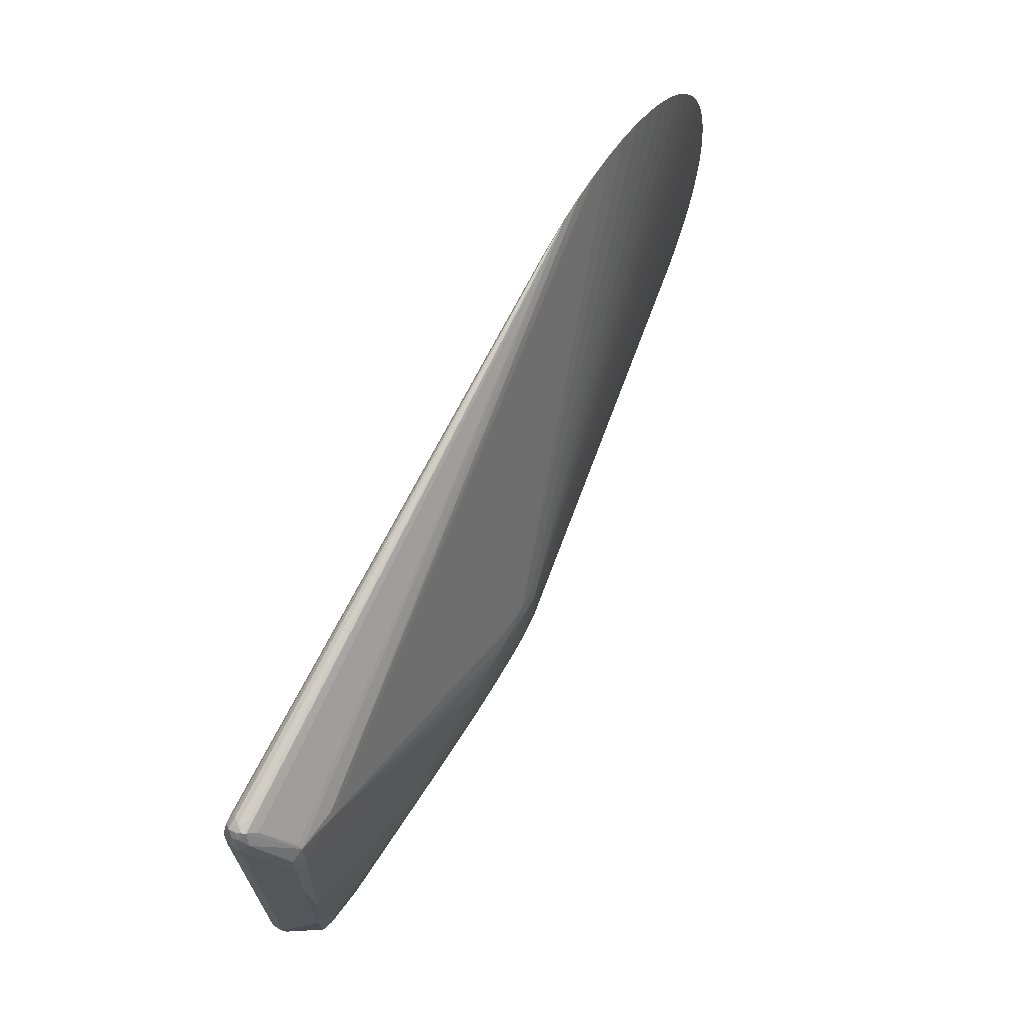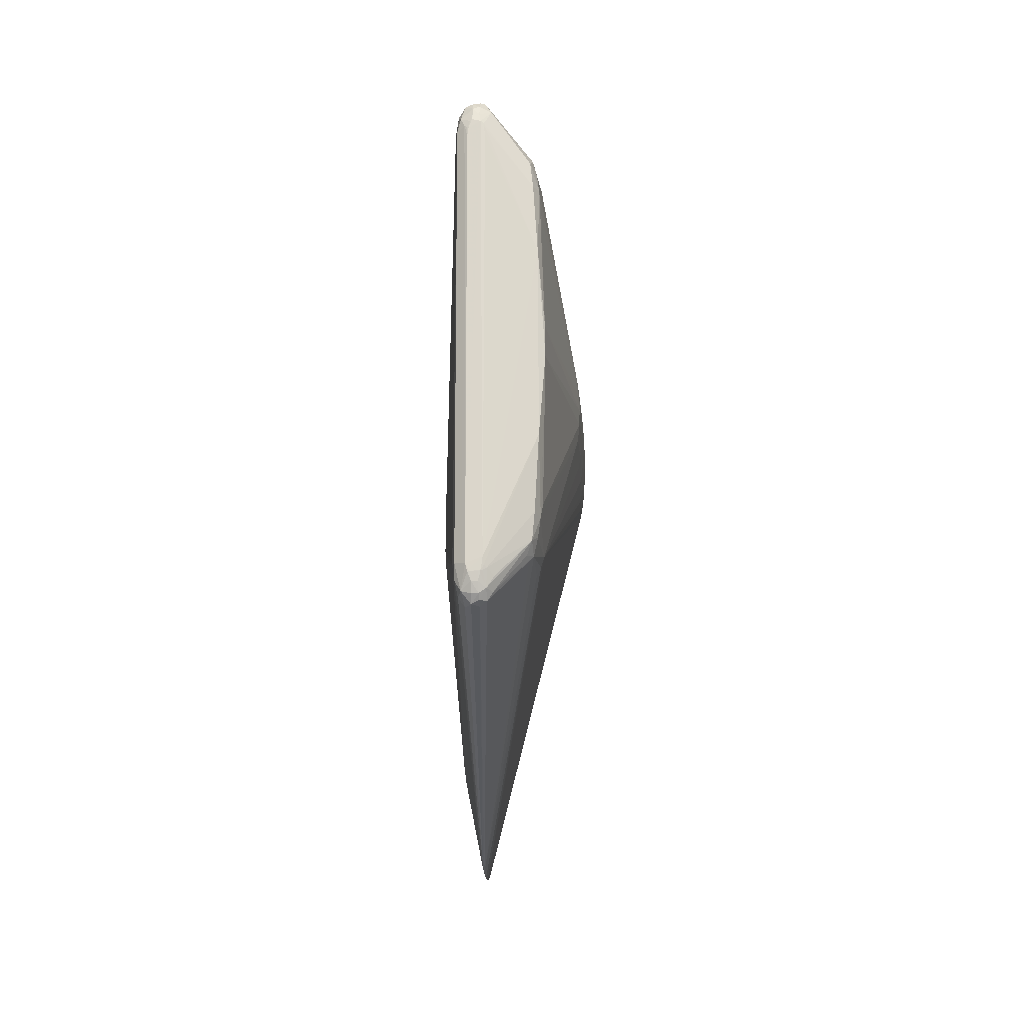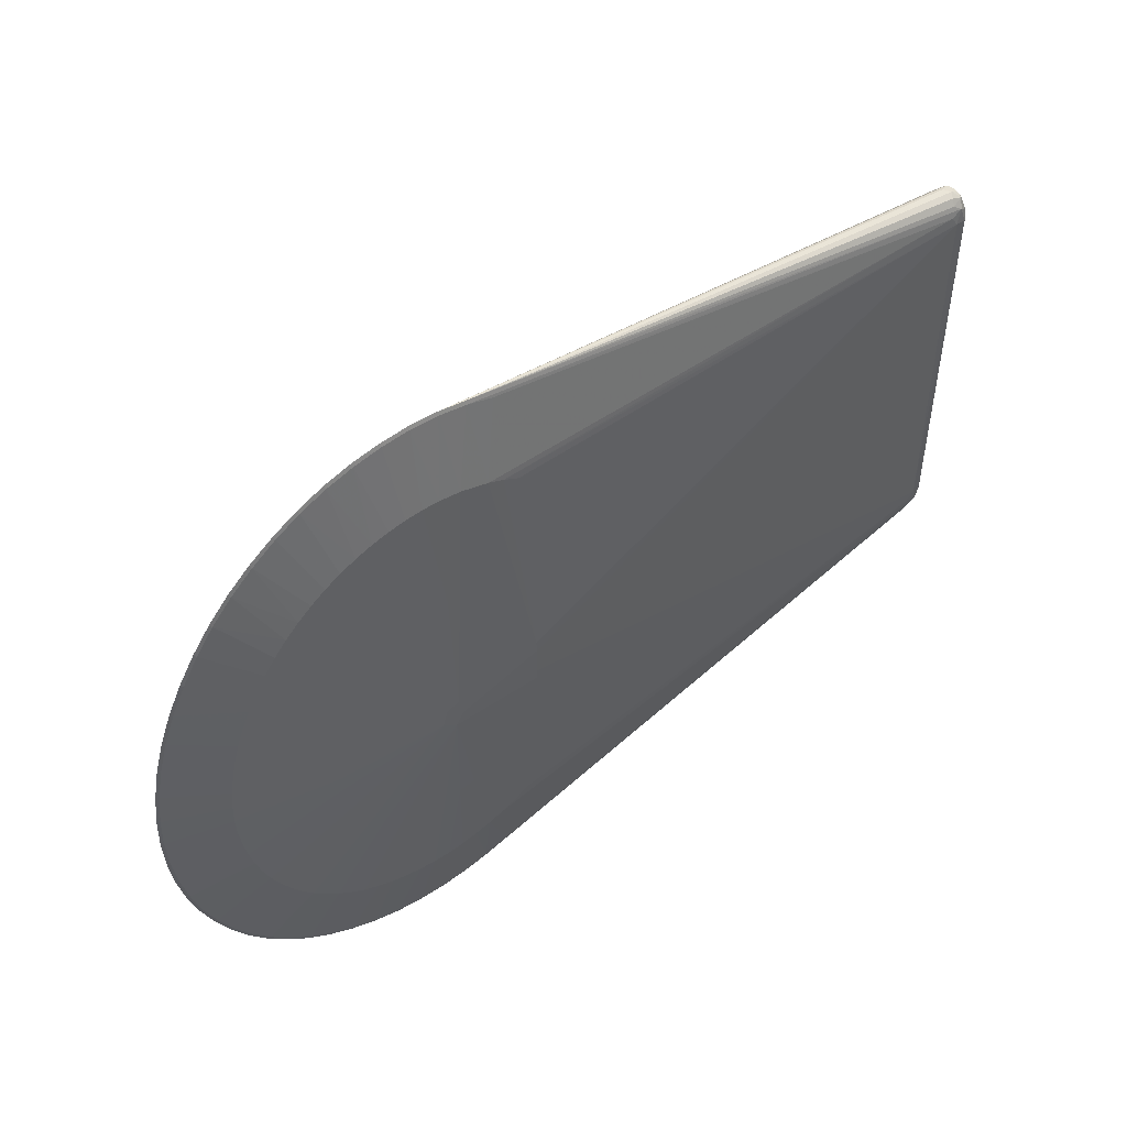
<metadata>
{"format":"obj","ext":"obj","renderer":"f3d","projection":"perspective","resolution":1024,"background":"white","views":[{"elev":69.6,"azim":116.6,"up":"+Y"},{"elev":-18.0,"azim":88.4,"up":"+Y"},{"elev":51.3,"azim":-41.7,"up":"+Y"}]}
</metadata>
<code>
v 0.1862 -0.02717 -0.0737
v 0.1892 -0.01191 -0.07492
v 0.14 0.003374 -0.0807
v 0.1792 0.02173 -0.07573
v 0.1915 0.01872 -0.07395
v 0.1753 0.03551 -0.07456
v -0.03324 -0.04577 -0.08621
v -0.03301 -0.03125 -0.08928
v 0.01986 -0.03107 -0.08853
v 0.09699 -0.0311 -0.08258
v -0.03294 -0.001062 -0.09148
v 0.01979 0.00255 -0.09057
v 0.09696 0.002901 -0.0851
v -0.03289 0.0142 -0.09105
v 0.01853 0.01666 -0.09031
v -0.03343 0.03431 -0.08929
v 0.01937 0.03674 -0.08809
v 0.09651 0.03747 -0.08242
v 0.01996 0.04732 -0.08609
v 0.09618 0.05306 -0.07949
v 0.01863 0.06548 -0.08121
v -0.2975 0.1532 0.04123
v -0.322 0.3718 0.00937
v -0.278 -0.1472 0.04213
v -0.2967 -0.1543 0.04067
v -0.322 -0.3731 0.007812
v -0.3508 -0.1545 0.03641
v -0.4151 -0.1097 0.03146
v -0.5326 -0.2628 -0.008527
v -0.4278 -0.09046 0.03052
v -0.4419 -0.05758 0.02946
v -0.4476 -0.0342 0.02908
v -0.4482 0.03209 0.02915
v 0.34 0.1998 -0.02015
v 0.3455 0.1775 -0.02793
v 0.3447 0.1354 -0.03231
v 0.3417 -0.1991 -0.01984
v 0.347 -0.1771 -0.02767
v 0.3462 -0.1459 -0.03237
v 0.3504 0.2435 0.03779
v 0.3724 0.2197 0.03476
v 0.3671 -0.2072 0.04606
v 0.3755 -0.2094 0.03673
v 0.3534 -0.2342 0.04261
v 0.3755 -0.2169 0.0348
v 0.3592 -0.244 0.02347
v 0.3672 -0.2398 0.02419
v -0.2871 0.2818 0.03013
v -0.3281 0.286 0.02693
v -0.3637 0.2822 0.02412
v -0.3989 0.2714 0.02134
v -0.4322 0.2542 0.01869
v -0.4626 0.2306 0.01625
v -0.4898 0.2016 0.01406
v -0.513 0.167 0.01217
v -0.5318 0.1288 0.01061
v -0.545 0.08757 0.009486
v -0.5532 0.04458 0.008754
v -0.5562 0.0003131 0.008424
v -0.5526 -0.04345 0.008618
v -0.5438 -0.08648 0.009216
v -0.53 -0.1273 0.01021
v -0.5107 -0.1654 0.01165
v -0.487 -0.1995 0.01344
v -0.4594 -0.2285 0.01554
v -0.4286 -0.2516 0.01791
v -0.3951 -0.2684 0.0205
v -0.3598 -0.2784 0.02326
v -0.3241 -0.2819 0.02605
v -0.2881 -0.2779 0.02888
v -0.2534 -0.2674 0.03162
v -0.2205 -0.2502 0.03424
v -0.2234 0.02812 0.05557
v 0.3612 -0.01007 -0.03449
v 0.1885 0.003076 -0.0753
v 0.1381 -0.008797 -0.08047
v 0.1851 0.01287 -0.07558
v 0.1921 0.03556 -0.07255
v 0.3601 0.0198 -0.03425
v 0.01964 -0.05376 -0.08377
v -0.01039 -0.04855 -0.08628
v 0.05652 -0.04733 -0.08315
v 0.02012 -0.04344 -0.08648
v -0.01084 -0.03318 -0.08941
v 0.09695 -0.03925 -0.08133
v 0.05659 -0.03958 -0.08475
v 0.05664 -0.03142 -0.086
v 0.1381 -0.03796 -0.07729
v 0.1449 -0.02838 -0.07812
v -0.03287 -0.02065 -0.09041
v 0.01911 -0.01866 -0.08991
v -0.0105 -0.02196 -0.09074
v 0.09701 -0.02264 -0.08352
v 0.05582 -0.01928 -0.08738
v 0.1381 -0.02181 -0.07953
v 0.01985 -0.005955 -0.09051
v -0.01038 -0.009115 -0.09152
v 0.09555 -0.007509 -0.08484
v 0.05664 -0.005905 -0.08823
v 0.05659 0.002701 -0.08832
v -0.01107 0.007387 -0.09183
v 0.09828 0.01406 -0.08452
v 0.05567 0.01626 -0.08786
v 0.138 0.01161 -0.08079
v 0.1391 0.02504 -0.0797
v 0.01951 0.02852 -0.08919
v -0.01069 0.02383 -0.09081
v 0.09665 0.02905 -0.08344
v 0.05629 0.02907 -0.08681
v 0.05615 0.03748 -0.08574
v 0.1376 0.03666 -0.07843
v -0.01108 0.03872 -0.08894
v 0.09635 0.04549 -0.08109
v 0.05598 0.04547 -0.08436
v 0.1363 0.04856 -0.07641
v -0.03388 0.05128 -0.08573
v 0.01883 0.05903 -0.08319
v -0.01183 0.05462 -0.08545
v 0.05658 0.05639 -0.08173
v -0.316 0.1567 0.03979
v -0.2924 0.3699 0.01168
v -0.2634 0.3643 0.01393
v -0.3218 0.3756 0.007898
v -0.2921 0.3738 0.01023
v -0.2627 0.3682 0.01252
v -0.2349 0.3551 0.01616
v -0.3195 0.01608 0.05247
v -0.3163 -0.003907 0.05327
v -0.3232 -0.01885 0.05214
v -0.2356 -0.3572 0.01461
v -0.2639 -0.3659 0.0124
v -0.2632 -0.3698 0.01094
v -0.3143 -0.1577 0.03927
v -0.2931 -0.3713 0.01011
v -0.2922 -0.3751 0.008647
v -0.3218 -0.3769 0.006328
v -0.3328 -0.1581 0.03781
v -0.3512 -0.3712 0.005498
v -0.38 -0.3656 0.003243
v -0.3513 -0.3751 0.00401
v -0.3806 -0.3695 0.001725
v -0.3627 -0.1504 0.03548
v -0.4083 -0.3563 0.001054
v -0.436 -0.3437 -0.001062
v -0.4092 -0.3601 -0.0005016
v -0.4371 -0.3474 -0.00266
v -0.3804 -0.1415 0.03411
v -0.4628 -0.3279 -0.003135
v -0.4876 -0.3094 -0.005077
v -0.4639 -0.3315 -0.00473
v -0.4892 -0.3126 -0.006677
v -0.3382 -0.007879 0.05058
v -0.4016 -0.1247 0.03249
v -0.511 -0.2875 -0.006875
v -0.5128 -0.2905 -0.008481
v -0.5346 -0.2656 -0.01014
v -0.5522 -0.2355 -0.01001
v -0.5695 -0.2061 -0.01129
v -0.5544 -0.2381 -0.01164
v -0.572 -0.2083 -0.01295
v -0.4368 -0.07179 0.02983
v -0.5846 -0.1744 -0.01239
v -0.597 -0.1416 -0.01332
v -0.5872 -0.1764 -0.01408
v -0.5998 -0.143 -0.015
v -0.6068 -0.1071 -0.01402
v -0.6139 -0.07175 -0.01445
v -0.6099 -0.1082 -0.01571
v -0.617 -0.07242 -0.0162
v -0.4503 -0.01341 0.02889
v -0.6183 -0.03582 -0.01471
v -0.6199 -0.0002196 -0.0148
v -0.6213 -0.03645 -0.01646
v -0.6228 -0.0002121 -0.0165
v -0.4506 0.009748 0.02893
v -0.6184 0.03622 -0.01462
v -0.6141 0.0723 -0.01421
v -0.6214 0.0365 -0.01632
v -0.6171 0.07308 -0.0159
v -0.607 0.108 -0.01358
v -0.5973 0.1423 -0.01276
v -0.61 0.1089 -0.01527
v -0.6001 0.1438 -0.01442
v -0.3331 0.01279 0.05157
v -0.5847 0.1752 -0.01169
v -0.5697 0.2063 -0.01041
v -0.5874 0.1772 -0.01336
v -0.5722 0.2087 -0.01209
v -0.5522 0.236 -0.008975
v -0.5329 0.2629 -0.007438
v -0.5547 0.2383 -0.01066
v -0.5351 0.2657 -0.009064
v -0.5112 0.2874 -0.005691
v -0.4878 0.309 -0.003785
v -0.5132 0.2904 -0.007299
v -0.4894 0.3124 -0.005384
v -0.4625 0.3279 -0.001759
v -0.4363 0.3435 0.000309
v -0.464 0.3313 -0.00335
v -0.4374 0.3471 -0.001227
v -0.4088 0.3557 0.002496
v -0.3806 0.3644 0.004757
v -0.4096 0.3596 0.0009784
v -0.3809 0.3684 0.00325
v -0.3403 0.1556 0.03789
v -0.3513 0.3699 0.007078
v -0.3516 0.3738 0.005563
v 0.2924 0.1982 -0.02796
v 0.2969 0.1914 -0.03174
v 0.3416 0.1935 -0.02468
v 0.3002 0.183 -0.0345
v 0.3482 0.16 -0.03017
v 0.3557 0.185 -0.02151
v 0.3587 0.1602 -0.02391
v 0.3636 0.09263 -0.02788
v 0.343 -0.1933 -0.0242
v 0.2952 -0.1971 -0.02857
v 0.2996 -0.1903 -0.03233
v 0.3497 -0.1594 -0.03011
v 0.3027 -0.1819 -0.03506
v 0.3528 -0.1956 -0.0175
v 0.3582 -0.1831 -0.02208
v 0.3609 -0.1572 -0.0244
v 0.3648 -0.08617 -0.02816
v 0.3552 0.2458 0.03171
v 0.3633 0.2417 0.03216
v 0.3711 0.2272 0.032
v 0.3688 0.2343 0.03209
v 0.3728 0.2212 0.033
v 0.3625 0.2387 0.03899
v 0.3662 0.2243 0.04346
v 0.3727 0.2174 0.03464
v 0.3483 0.2371 0.04255
v 0.3704 0.2153 0.04004
v 0.3576 0.2301 0.04517
v 0.3726 0.2136 0.0361
v 0.344 0.226 0.04637
v 0.3722 0.2131 0.03733
v 0.3509 0.215 0.04784
v 0.3645 0.211 0.04669
v 0.3726 0.2113 0.03645
v 0.3725 0.2047 0.03735
v 0.3737 0.2054 0.02094
v 0.3731 0.2114 0.02031
v 0.3737 0.2131 0.02235
v 0.3669 0.2313 0.01492
v 0.3733 0.2168 0.0222
v 0.3528 0.2369 0.01251
v 0.374 0.2191 0.02512
v 0.3596 0.2439 0.02065
v 0.3464 0.2445 0.01846
v 0.3497 0.2469 0.02417
v 0.3674 0.2372 0.02575
v 0.3617 0.2437 0.02514
v 0.3716 0.2272 0.02635
v 0.3726 -0.2006 0.03988
v 0.3559 -0.2054 0.04775
v 0.346 -0.2153 0.04689
v 0.363 -0.2224 0.04571
v 0.3473 -0.2236 0.04548
v 0.3676 -0.2324 0.04039
v 0.3757 -0.215 0.0342
v 0.3754 -0.2185 0.03333
v 0.3758 -0.2167 0.03261
v 0.3524 -0.2428 0.03643
v 0.3759 -0.2168 0.03235
v 0.3639 -0.2431 0.03119
v 0.3703 -0.2352 0.03146
v 0.3743 -0.2253 0.03151
v 0.3764 -0.2171 0.02589
v 0.3714 -0.2352 0.02483
v 0.3762 -0.2184 0.02365
v 0.3626 -0.2402 0.01748
v 0.3748 -0.2253 0.02575
v 0.3712 -0.2303 0.01816
v 0.3769 -0.2155 0.02324
v 0.3633 -0.2319 0.01213
v 0.3763 -0.2156 0.02184
v 0.37 -0.2191 0.01118
v 0.3764 -0.2111 0.0206
v 0.375 -0.213 0.01787
v 0.3772 -0.2038 0.02158
v -0.2079 0.2448 0.03626
v -0.224 0.2556 0.03503
v -0.2572 0.2724 0.03246
v -0.2404 0.2648 0.03376
v -0.31 0.2852 0.02834
v -0.3459 0.285 0.02552
v -0.3814 0.2776 0.02272
v -0.4158 0.2636 0.01999
v -0.4478 0.2432 0.01744
v -0.4767 0.2168 0.01512
v -0.5019 0.1849 0.01307
v -0.523 0.1483 0.01134
v -0.5391 0.1085 0.009994
v -0.5497 0.06627 0.009073
v -0.5555 0.02249 0.00853
v -0.5552 -0.02165 0.008462
v -0.5488 -0.06515 0.008869
v -0.5376 -0.1072 0.00966
v -0.521 -0.1468 0.01088
v -0.4993 -0.1831 0.0125
v -0.4737 -0.2147 0.01445
v -0.4444 -0.2408 0.01669
v -0.4122 -0.2608 0.01918
v -0.3776 -0.2742 0.02187
v -0.342 -0.281 0.02465
v -0.306 -0.2808 0.02747
v -0.2706 -0.2735 0.03026
v -0.2367 -0.2596 0.03295
v -0.223 -0.02924 0.05548
v -0.2234 0.01582 0.0561
v -0.2231 -0.01678 0.05605
f 211 117 21
f 250 210 248
f 209 210 211
f 312 257 239
f 128 312 127
f 250 248 251
f 34 248 210
f 210 209 208
f 246 210 250
f 211 212 78
f 210 246 213
f 40 225 125
f 225 252 125
f 230 225 40
f 16 196 199
f 16 112 107
f 101 14 107
f 107 14 16
f 107 15 101
f 116 112 16
f 116 199 200
f 16 199 116
f 183 180 181
f 285 127 73
f 73 127 312
f 73 312 239
f 119 117 211
f 211 114 119
f 117 119 19
f 19 119 114
f 77 78 5
f 5 78 212
f 210 213 35
f 35 213 212
f 211 210 35
f 35 212 211
f 74 79 215
f 215 79 212
f 215 224 74
f 215 243 282
f 282 224 215
f 257 312 313
f 313 311 257
f 313 312 128
f 128 311 313
f 222 223 281
f 216 38 222
f 218 220 216
f 216 220 38
f 129 311 128
f 140 220 218
f 40 125 233
f 233 125 235
f 233 230 40
f 235 230 233
f 124 252 250
f 124 125 252
f 250 251 124
f 124 251 248
f 248 34 124
f 124 34 210
f 210 208 124
f 124 209 123
f 124 208 209
f 225 230 226
f 177 176 58
f 11 14 101
f 197 199 196
f 195 16 192
f 195 196 16
f 192 190 195
f 195 190 193
f 112 116 118
f 117 19 118
f 118 19 112
f 118 21 117
f 177 180 182
f 180 183 182
f 182 183 14
f 16 14 187
f 14 183 187
f 187 188 16
f 186 188 187
f 187 185 186
f 187 183 181
f 181 185 187
f 192 16 191
f 16 188 191
f 56 185 181
f 189 293 190
f 189 188 186
f 189 191 188
f 189 190 192
f 192 191 189
f 193 190 292
f 285 73 286
f 286 73 284
f 286 284 239
f 239 284 283
f 283 73 239
f 284 73 283
f 206 202 50
f 206 204 202
f 202 204 203
f 203 204 118
f 203 116 200
f 203 118 116
f 50 202 289
f 127 48 120
f 120 48 287
f 4 78 77
f 211 111 115
f 115 113 211
f 111 113 115
f 20 114 211
f 211 113 20
f 20 113 114
f 18 113 111
f 112 19 17
f 17 19 114
f 212 79 36
f 36 5 212
f 79 5 36
f 212 213 214
f 214 215 212
f 310 311 71
f 310 72 311
f 265 132 267
f 44 132 265
f 267 261 265
f 265 261 44
f 279 275 222
f 222 281 279
f 279 281 275
f 218 216 217
f 152 129 128
f 134 308 69
f 137 307 69
f 71 311 24
f 311 129 24
f 133 129 137
f 137 69 133
f 133 69 308
f 134 69 26
f 26 69 307
f 136 140 218
f 136 26 140
f 134 26 136
f 143 144 145
f 237 126 285
f 239 235 237
f 237 286 239
f 285 286 237
f 235 125 122
f 122 237 235
f 126 237 122
f 285 126 122
f 122 48 285
f 225 226 254
f 250 252 254
f 254 252 225
f 243 215 244
f 215 214 244
f 239 257 240
f 240 235 239
f 224 223 219
f 74 224 219
f 219 39 74
f 219 223 222
f 222 38 219
f 38 220 219
f 220 1 219
f 219 1 39
f 39 1 2
f 74 39 2
f 80 140 81
f 220 140 80
f 220 82 86
f 129 152 153
f 174 11 173
f 172 171 59
f 174 173 172
f 172 173 171
f 177 58 296
f 57 180 296
f 296 180 177
f 297 58 176
f 297 172 59
f 176 172 297
f 101 96 97
f 97 11 101
f 101 15 12
f 12 96 101
f 150 151 8
f 194 197 196
f 196 195 194
f 194 195 193
f 291 197 194
f 52 197 291
f 198 203 200
f 200 199 198
f 199 197 198
f 198 52 290
f 197 52 198
f 179 176 177
f 177 182 179
f 179 182 14
f 14 11 179
f 295 56 181
f 295 180 57
f 181 180 295
f 291 194 53
f 193 292 53
f 53 194 193
f 186 185 294
f 185 56 294
f 21 118 207
f 118 204 207
f 211 21 207
f 123 209 207
f 207 209 211
f 204 206 207
f 49 120 287
f 127 120 49
f 127 49 205
f 22 127 285
f 285 48 22
f 22 48 127
f 6 105 111
f 6 4 105
f 78 4 6
f 6 111 211
f 211 78 6
f 110 17 114
f 114 113 110
f 113 18 110
f 267 132 46
f 135 46 132
f 273 46 135
f 135 132 134
f 134 136 135
f 135 217 216
f 218 217 135
f 135 136 218
f 221 216 222
f 71 130 260
f 131 132 44
f 44 130 131
f 134 132 131
f 42 43 256
f 261 43 42
f 42 240 257
f 256 240 42
f 45 43 261
f 249 43 282
f 282 243 249
f 266 276 264
f 264 45 266
f 30 152 161
f 161 301 30
f 25 24 129
f 129 133 25
f 71 24 25
f 148 151 150
f 149 151 148
f 304 149 148
f 147 153 304
f 129 153 147
f 137 129 27
f 138 26 307
f 140 26 138
f 306 27 67
f 306 67 143
f 143 139 306
f 143 145 141
f 141 139 143
f 81 140 141
f 141 145 81
f 140 138 141
f 141 138 139
f 282 276 280
f 280 224 282
f 280 223 224
f 280 281 223
f 275 281 278
f 278 276 275
f 281 280 278
f 278 280 276
f 47 273 275
f 267 46 47
f 47 46 273
f 287 48 121
f 48 122 121
f 125 124 121
f 121 122 125
f 256 43 234
f 234 240 256
f 234 43 242
f 242 238 234
f 63 302 30
f 30 301 63
f 301 161 62
f 30 302 28
f 28 152 30
f 28 153 152
f 28 303 153
f 59 171 298
f 171 60 298
f 57 296 184
f 184 295 57
f 184 294 56
f 128 127 184
f 184 152 128
f 56 295 184
f 184 52 291
f 291 53 184
f 290 52 184
f 184 53 292
f 127 205 184
f 50 289 184
f 184 205 50
f 92 8 90
f 90 97 92
f 11 97 90
f 90 8 160
f 156 8 155
f 155 8 151
f 155 29 156
f 154 29 155
f 155 151 149
f 149 154 155
f 159 8 156
f 160 8 159
f 156 29 159
f 7 8 81
f 150 8 7
f 51 198 290
f 290 184 51
f 51 184 289
f 176 179 178
f 174 172 178
f 178 172 176
f 178 11 174
f 178 179 11
f 288 206 50
f 50 205 288
f 288 205 49
f 111 105 108
f 108 18 111
f 100 12 15
f 15 103 100
f 96 12 100
f 17 110 106
f 15 107 106
f 106 107 112
f 112 17 106
f 216 273 37
f 37 135 216
f 273 135 37
f 277 273 216
f 216 221 277
f 277 221 222
f 222 275 277
f 275 273 277
f 259 130 44
f 259 260 130
f 44 261 259
f 261 42 259
f 259 42 257
f 72 310 258
f 258 259 257
f 260 259 258
f 258 310 71
f 71 260 258
f 257 311 258
f 311 72 258
f 70 308 134
f 134 131 70
f 70 133 308
f 70 25 133
f 309 130 71
f 309 131 130
f 309 70 131
f 71 25 309
f 25 70 309
f 242 43 241
f 43 249 241
f 241 238 242
f 243 244 245
f 245 249 243
f 228 226 230
f 43 45 262
f 45 264 262
f 282 43 262
f 262 276 282
f 262 264 276
f 31 161 152
f 66 147 304
f 304 148 66
f 66 148 144
f 129 147 142
f 142 27 129
f 67 27 142
f 137 27 68
f 27 306 68
f 68 307 137
f 68 138 307
f 139 138 68
f 68 306 139
f 270 276 266
f 270 274 276
f 269 270 266
f 274 270 269
f 269 45 261
f 275 276 272
f 272 274 275
f 276 274 272
f 206 288 23
f 23 288 49
f 23 49 287
f 287 121 23
f 123 207 23
f 23 207 206
f 23 124 123
f 23 121 124
f 240 234 231
f 231 230 235
f 235 240 231
f 231 228 230
f 41 234 238
f 41 231 234
f 229 228 41
f 228 231 41
f 87 9 94
f 86 9 87
f 94 93 87
f 94 9 91
f 91 9 92
f 92 97 91
f 91 97 96
f 92 9 84
f 81 8 84
f 84 8 92
f 83 86 82
f 83 9 86
f 83 82 220
f 220 80 83
f 83 80 81
f 81 84 83
f 83 84 9
f 89 1 220
f 220 88 89
f 89 2 1
f 160 159 157
f 157 159 29
f 302 63 157
f 157 29 302
f 61 163 300
f 300 31 61
f 300 62 161
f 161 31 300
f 301 62 162
f 163 165 162
f 162 300 163
f 62 300 162
f 304 153 65
f 153 303 65
f 65 149 304
f 65 154 149
f 65 303 154
f 64 28 302
f 303 28 64
f 302 29 64
f 154 303 64
f 64 29 154
f 170 298 60
f 59 298 170
f 168 165 163
f 11 90 168
f 168 90 165
f 167 60 171
f 167 299 60
f 164 90 160
f 165 90 164
f 160 162 164
f 164 162 165
f 58 297 175
f 175 297 59
f 152 184 175
f 59 170 175
f 175 170 152
f 55 184 293
f 294 184 55
f 186 294 55
f 55 189 186
f 293 189 55
f 293 184 54
f 54 184 292
f 190 293 54
f 54 292 190
f 150 7 146
f 146 145 144
f 81 145 146
f 146 7 81
f 146 148 150
f 144 148 146
f 198 51 201
f 202 203 201
f 203 198 201
f 201 289 202
f 201 51 289
f 109 106 110
f 109 110 18
f 18 108 109
f 109 103 15
f 15 106 109
f 96 100 99
f 94 91 99
f 99 91 96
f 102 108 105
f 103 109 102
f 102 109 108
f 236 249 229
f 236 241 249
f 238 241 236
f 236 41 238
f 247 245 244
f 249 245 247
f 246 249 247
f 247 244 214
f 247 213 246
f 247 214 213
f 229 249 255
f 255 249 246
f 253 254 226
f 226 228 253
f 253 246 250
f 250 254 253
f 253 255 246
f 228 255 253
f 147 66 305
f 305 142 147
f 67 142 305
f 305 66 144
f 305 144 143
f 143 67 305
f 266 45 263
f 263 269 266
f 45 269 263
f 268 261 267
f 268 269 261
f 2 89 95
f 86 87 85
f 85 89 88
f 220 86 85
f 85 88 220
f 301 162 158
f 158 63 301
f 158 157 63
f 160 157 158
f 158 162 160
f 152 170 32
f 32 170 60
f 60 299 32
f 32 31 152
f 32 299 61
f 61 31 32
f 171 173 169
f 169 167 171
f 168 167 169
f 169 173 11
f 11 168 169
f 61 299 166
f 299 167 166
f 166 163 61
f 166 168 163
f 166 167 168
f 58 175 33
f 33 175 184
f 33 296 58
f 33 184 296
f 98 93 94
f 94 99 98
f 98 95 93
f 229 41 232
f 232 236 229
f 41 236 232
f 227 228 229
f 229 255 227
f 227 255 228
f 274 269 271
f 269 268 271
f 271 47 275
f 275 274 271
f 267 47 271
f 271 268 267
f 10 87 93
f 10 85 87
f 89 85 10
f 93 95 10
f 10 95 89
f 2 95 76
f 95 98 76
f 104 4 77
f 105 4 104
f 104 102 105
f 13 76 98
f 102 104 13
f 13 100 103
f 103 102 13
f 13 99 100
f 13 98 99
f 2 76 3
f 76 13 3
f 3 13 104
f 3 104 77
f 75 3 77
f 2 3 75
f 74 2 75
f 75 79 74
f 77 5 75
f 75 5 79

</code>
